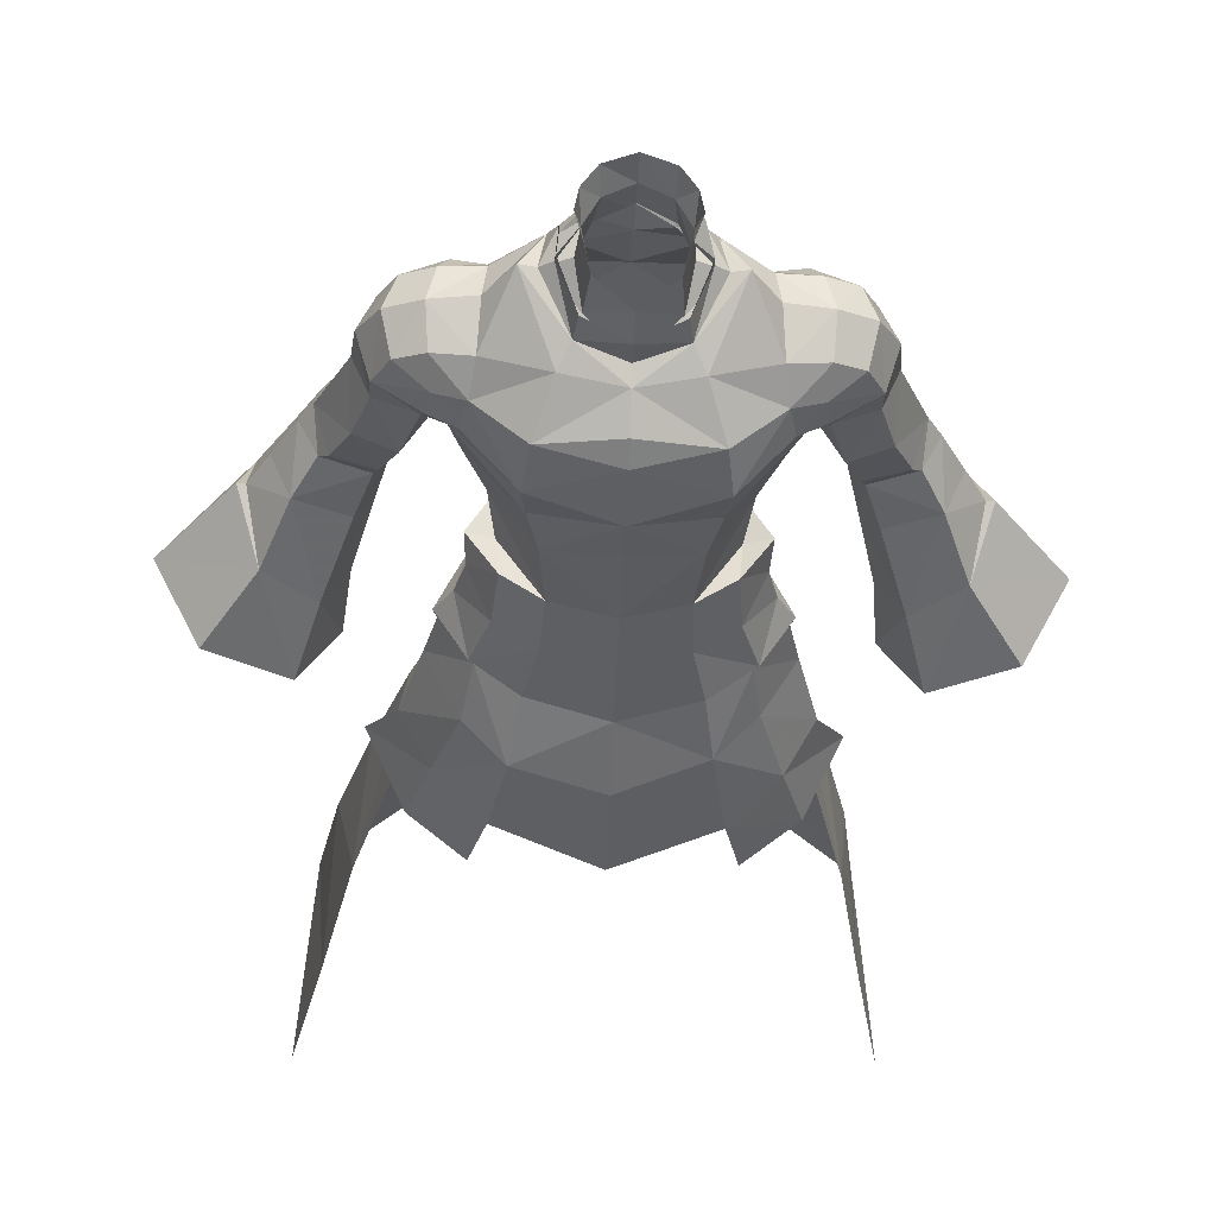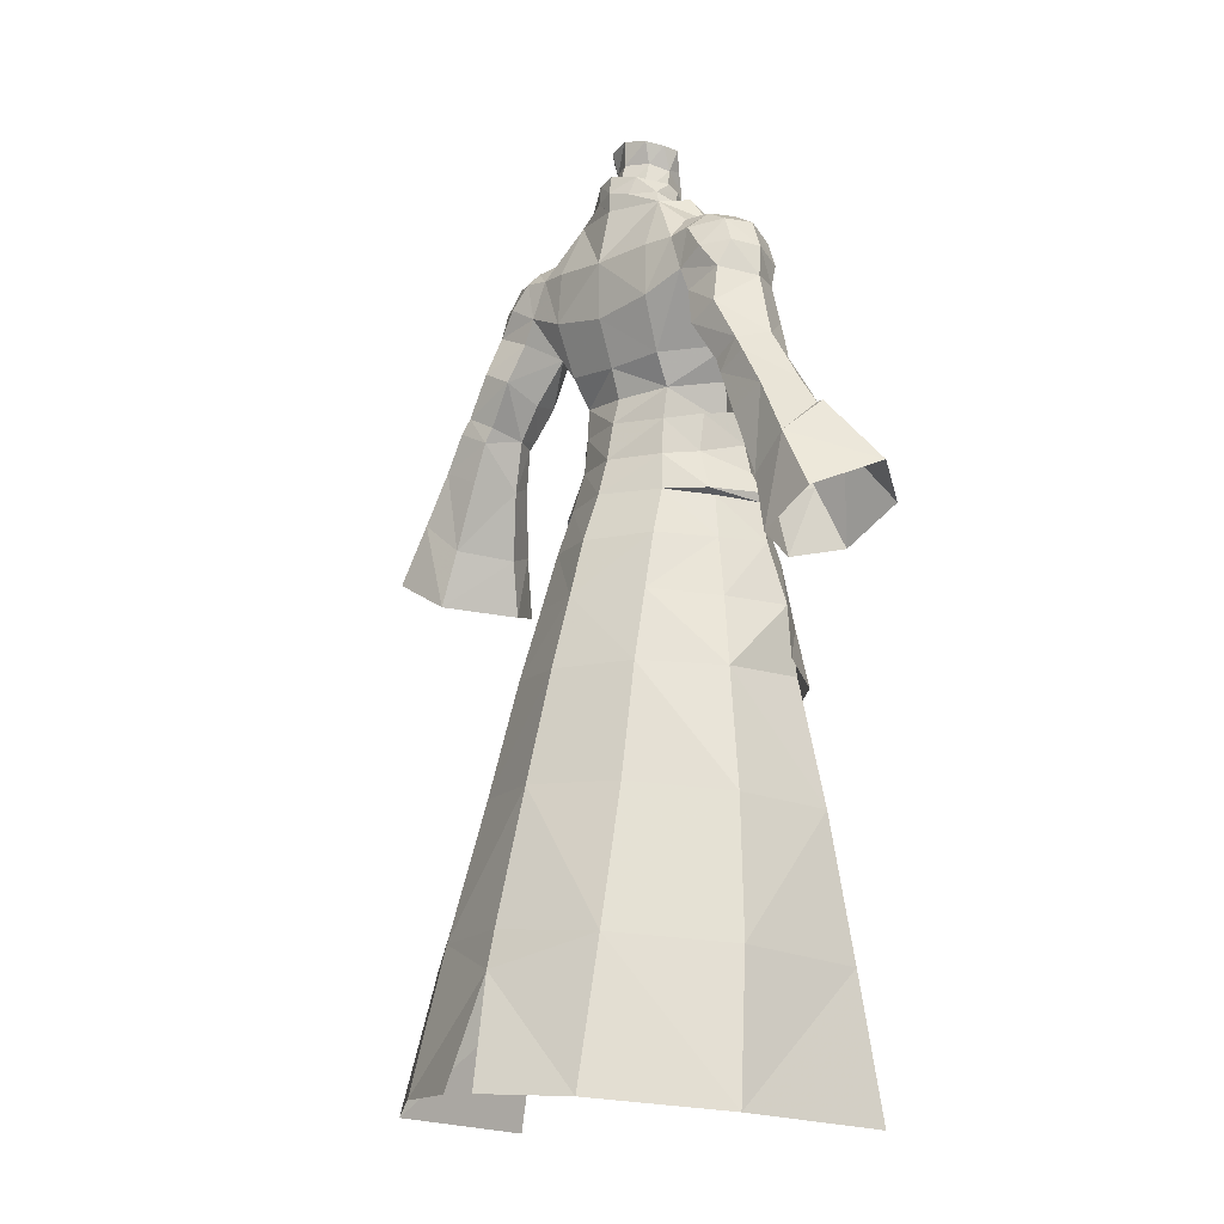
<metadata>
{"format":"obj","ext":"obj","renderer":"f3d","projection":"perspective","resolution":1024,"background":"white","views":[{"elev":-35.2,"azim":-2.2,"up":"+Y"},{"elev":-12.5,"azim":-134.8,"up":"+Z"}]}
</metadata>
<code>
g summoner_armour_male_91050
v 5.041 -4.264 68.22
v 4.781 -3.832 66.03
v 8.656 0.009187 67.92
v 8.078 -1.339 69.31
v -0.06426 -4.818 66.38
v -0.06428 -4.774 63.71
v 4.065 -4.108 63.37
v 4.178 4.268 61.44
v 6.694 0.4253 62.15
v 6.233 -0.2689 59.01
v 4.042 4.545 58.94
v -0.06428 5.852 59.09
v -0.06429 5.215 61.17
v 4.121 4.822 56.11
v -0.06428 6.486 56.08
v -0.06428 -4.834 58.7
v 3.647 -4.011 58.93
v 4.079 5.022 76.3
v 5.466 2.822 76.61
v 7.102 2.67 74.47
v 6.848 4.871 74.04
v 7.287 -0.02163 73.2
v 9.586 0.304 72.95
v 9.761 2.653 74.11
v 7.102 2.67 74.47
v 9.761 2.653 74.11
v 9.268 4.941 73.84
v 8.7 6.703 72.38
v 6.867 6.56 72.21
v 7.617 -1.23 71.3
v 9.441 -0.5998 71.05
v 3.854 -4.532 55.38
v -0.06428 -5.586 55.21
v 12.47 1.505 68
v 13.51 4.049 68
v 13.25 3.601 70.52
v 12.42 0.9993 69.84
v 11.93 2.974 72.93
v 11.35 0.6024 72.02
v 12.2 5.674 70.81
v 11.15 5.19 72.87
v 9.971 0.857 67.56
v 9.721 -0.3203 69.08
v 9.268 4.941 73.84
v 9.761 2.653 74.11
v 9.586 0.304 72.95
v 8.068 1.198 64.64
v 8.648 2.841 66.91
v 10.14 4.296 63.08
v 11.11 1.533 63.61
v 8.648 2.841 66.91
v 8.868 6.813 67.36
v 9.956 7.68 64.28
v 10.14 4.296 63.08
v 12.36 7.828 65.45
v 11.74 6.722 68.55
v -0.06431 7.345 67.16
v 4.721 7.204 67.96
v 4.461 5.675 63.82
v -0.0643 5.99 63.5
v 13.48 1.701 64.84
v 8.656 0.009187 67.92
v 8.078 -1.339 69.31
v 6.364 -3.126 55.79
v 6.014 -2.653 59.27
v 6.219 2.842 56.24
v 6.306 2.47 59.27
v -0.06431 7.407 71.7
v 4.549 6.973 72.09
v 4.63 -3.597 71.07
v 8.005 6.771 69.29
v -0.06426 -4.385 70.29
v 5.466 2.822 76.61
v 4.486 2.858 76.36
v 2.78 -0.198 74.76
v -0.0643 6.267 76.24
v 8.005 6.771 69.29
v 8.648 2.841 66.91
v 3.518 -1.359 73.74
v -0.06427 -1.887 73.36
v 10.2 6.997 70.51
v 8.7 6.703 72.38
v 8.005 6.771 69.29
v 9.441 -0.5998 71.05
v -0.06427 -3.678 71.81
v 2.693 2.922 81.92
v 2.556 2.208 80.03
v 1.659 3.568 80.53
v 1.775 4.066 82.26
v -0.0643 4.565 82.57
v -0.0643 4.484 80.58
v 2.8 2.752 77.24
v 1.954 4.44 77.89
v -0.0643 5.627 77.44
v 2.346 0.8527 75.51
v 2.056 0.3016 78.83
v -0.06427 -0.8352 77.66
v -0.06427 -0.862 73.96
v 2.443 0.9811 80.38
v 2.936 1.637 81.78
v 2.787 -0.198 74.76
v 4.496 2.858 76.36
v -0.06427 -0.862 73.96
v -5.169 -4.264 68.22
v -8.206 -1.339 69.31
v -8.785 0.00915 67.92
v -4.91 -3.832 66.03
v -4.194 -4.108 63.37
v -4.306 4.268 61.44
v -4.17 4.545 58.94
v -6.362 -0.2689 59.01
v -6.823 0.4253 62.15
v -4.249 4.822 56.11
v -3.775 -4.011 58.93
v -4.207 5.022 76.3
v -6.976 4.871 74.04
v -7.231 2.67 74.47
v -5.594 2.822 76.61
v -7.416 -0.02164 73.2
v -7.231 2.67 74.47
v -9.89 2.653 74.11
v -9.715 0.304 72.95
v -9.397 4.941 73.84
v -9.89 2.653 74.11
v -6.995 6.56 72.21
v -8.829 6.703 72.38
v -9.569 -0.5998 71.05
v -7.745 -1.23 71.3
v -3.983 -4.532 55.38
v -12.6 1.505 68
v -12.55 0.9992 69.84
v -13.38 3.601 70.52
v -13.64 4.049 68
v -11.48 0.6024 72.02
v -12.06 2.974 72.93
v -11.28 5.19 72.87
v -12.33 5.674 70.81
v -10.1 0.857 67.56
v -9.849 -0.3203 69.08
v -9.89 2.653 74.11
v -9.397 4.941 73.84
v -9.715 0.304 72.95
v -8.196 1.198 64.64
v -8.777 2.841 66.91
v -11.24 1.533 63.61
v -10.26 4.296 63.08
v -8.777 2.841 66.91
v -10.26 4.296 63.08
v -10.08 7.68 64.28
v -8.996 6.813 67.36
v -12.49 7.828 65.45
v -11.86 6.722 68.55
v -4.59 5.675 63.82
v -4.85 7.204 67.96
v -13.61 1.701 64.84
v -8.785 0.00915 67.92
v -8.206 -1.339 69.31
v -6.493 -3.126 55.79
v -6.142 -2.653 59.27
v -6.348 2.842 56.24
v -6.435 2.47 59.27
v -4.678 6.972 72.09
v -4.758 -3.597 71.07
v -8.133 6.771 69.29
v -5.594 2.822 76.61
v -2.908 -0.1981 74.76
v -4.614 2.858 76.36
v -8.133 6.771 69.29
v -8.777 2.841 66.91
v -3.646 -1.359 73.74
v -10.33 6.997 70.51
v -8.829 6.703 72.38
v -8.133 6.771 69.29
v -9.569 -0.5998 71.05
v -2.822 2.922 81.92
v -1.903 4.066 82.26
v -1.788 3.568 80.53
v -2.684 2.208 80.03
v -2.083 4.586 77.71
v -2.928 2.752 77.24
v -2.474 0.8527 75.51
v -2.184 0.3016 78.83
v -2.572 0.9811 80.38
v -3.065 1.637 81.78
v -4.624 2.858 76.36
v -2.916 -0.1981 74.76
f 1 2 3
f 3 4 1
f 5 6 7
f 7 2 5
f 8 9 10
f 10 11 8
f 12 13 8
f 8 11 12
f 11 14 15
f 15 12 11
f 7 6 16
f 16 17 7
f 18 19 20
f 20 21 18
f 22 23 24
f 24 25 22
f 21 20 26
f 26 27 21
f 27 28 29
f 29 21 27
f 23 22 30
f 30 31 23
f 32 17 16
f 16 33 32
f 34 35 36
f 36 37 34
f 37 36 38
f 38 39 37
f 36 40 41
f 41 38 36
f 42 34 37
f 37 43 42
f 41 44 45
f 45 38 41
f 45 46 39
f 39 38 45
f 9 47 2
f 2 7 9
f 48 49 50
f 50 42 48
f 51 52 53
f 53 54 51
f 55 53 52
f 52 56 55
f 57 58 59
f 59 60 57
f 60 59 8
f 8 13 60
f 8 59 47
f 47 9 8
f 34 42 50
f 50 61 34
f 62 42 43
f 43 63 62
f 64 65 17
f 17 32 64
f 66 14 11
f 11 67 66
f 7 17 9
f 68 69 58
f 2 1 5
f 30 70 1
f 58 71 59
f 18 21 29
f 70 72 1
f 73 74 75
f 18 68 76
f 28 77 29
f 71 78 47
f 30 1 4
f 30 22 79
f 79 70 30
f 68 58 57
f 79 80 70
f 35 40 36
f 81 40 56
f 81 41 40
f 82 81 83
f 41 82 44
f 37 39 84
f 63 43 84
f 84 39 46
f 30 4 31
f 18 69 68
f 29 71 58
f 61 35 34
f 56 35 55
f 71 47 59
f 81 56 83
f 41 81 82
f 51 83 52
f 52 83 56
f 35 56 40
f 47 3 2
f 47 78 3
f 80 85 70
f 42 62 48
f 43 37 84
f 69 29 58
f 18 29 69
f 75 80 79
f 70 85 72
f 17 65 10
f 9 17 10
f 67 11 10
f 72 5 1
f 75 79 73
f 22 25 73
f 79 22 73
f 86 87 88
f 88 89 86
f 90 89 88
f 88 91 90
f 88 92 93
f 92 88 87
f 91 93 94
f 93 91 88
f 95 96 97
f 97 98 95
f 99 96 87
f 87 100 99
f 87 86 100
f 87 95 92
f 87 96 95
f 95 101 102
f 98 101 95
f 80 75 103
f 104 105 106
f 106 107 104
f 5 107 108
f 108 6 5
f 109 110 111
f 111 112 109
f 12 110 109
f 109 13 12
f 110 12 15
f 15 113 110
f 108 114 16
f 16 6 108
f 115 116 117
f 117 118 115
f 119 120 121
f 121 122 119
f 116 123 124
f 124 117 116
f 123 116 125
f 125 126 123
f 122 127 128
f 128 119 122
f 129 33 16
f 16 114 129
f 130 131 132
f 132 133 130
f 131 134 135
f 135 132 131
f 132 135 136
f 136 137 132
f 138 139 131
f 131 130 138
f 136 135 140
f 140 141 136
f 140 135 134
f 134 142 140
f 112 108 107
f 107 143 112
f 144 138 145
f 145 146 144
f 147 148 149
f 149 150 147
f 151 152 150
f 150 149 151
f 57 60 153
f 153 154 57
f 60 13 109
f 109 153 60
f 109 112 143
f 143 153 109
f 130 155 145
f 145 138 130
f 156 157 139
f 139 138 156
f 158 129 114
f 114 159 158
f 160 161 110
f 110 113 160
f 108 112 114
f 68 154 162
f 107 5 104
f 128 104 163
f 154 153 164
f 115 125 116
f 163 104 72
f 165 166 167
f 126 125 168
f 164 143 169
f 128 105 104
f 128 170 119
f 170 128 163
f 68 57 154
f 170 163 80
f 133 132 137
f 171 152 137
f 171 137 136
f 172 173 171
f 136 141 172
f 131 174 134
f 157 174 139
f 174 142 134
f 128 127 105
f 115 68 162
f 125 154 164
f 155 130 133
f 152 151 133
f 164 153 143
f 171 173 152
f 136 172 171
f 147 150 173
f 150 152 173
f 133 137 152
f 143 107 106
f 143 106 169
f 80 163 85
f 138 144 156
f 139 174 131
f 162 154 125
f 115 162 125
f 166 170 80
f 163 72 85
f 114 111 159
f 112 111 114
f 161 111 110
f 72 104 5
f 166 165 170
f 119 165 120
f 170 165 119
f 175 176 177
f 177 178 175
f 176 91 177
f 91 176 90
f 178 177 179
f 179 180 178
f 177 91 94
f 94 179 177
f 181 98 97
f 97 182 181
f 183 178 182
f 178 183 184
f 178 184 175
f 182 180 181
f 178 180 182
f 181 185 186
f 98 181 186
f 80 103 166
g summoner_armour_male_91050
v 3.356 4.646 77.35
v 1.607 5.724 77.39
v 1.7 5.462 79.05
v 3.183 4.118 78.64
v 2.78 -0.198 74.76
v 2.532 -0.07667 76.4
v -0.06427 -1.221 75.78
v -0.06427 -0.862 73.96
v 1.7 5.462 79.05
v -0.03673 5.97 79.26
v -0.0643 5.295 78.28
v 1.844 4.392 77.69
v 3.695 2.695 77.01
v 4.486 2.858 76.36
v 4.079 5.022 76.3
v -0.0643 6.267 76.24
v -0.0643 6.268 76.25
v 3.653 2.382 77.81
v 4.486 2.858 76.36
v 3.695 2.695 77.01
v 4.294 4.789 76.3
v -0.0643 5.426 76.27
v -0.0643 5.428 76.25
v 3.183 4.118 78.64
v 3.653 2.382 77.81
v 9.956 7.68 64.28
v 12.1 7.329 61.06
v 11.52 4.67 60.27
v 10.14 4.296 63.08
v 14.36 7.71 62.18
v 15.15 7.877 61.01
v 12.69 7.551 59.87
v 12.52 4.347 56.32
v 13.55 2.156 57.29
v 12.52 2.838 60.15
v 11.52 4.67 60.27
v 16.74 2.222 58.69
v 15.31 3.047 61.22
v 12.25 2.441 60.97
v 11.11 1.533 63.61
v 10.14 4.296 63.08
v 16.83 7.836 58.13
v 13.89 7.575 56.81
v 13.48 1.701 64.84
v 14.7 2.376 62.12
v 18.45 0.6227 54.57
v 21.68 -1.3 50.06
v 24.31 3.189 51.82
v 19.74 4.466 56.92
v 15.37 0.3377 52.08
v 13.89 3.269 51.07
v 14.4 2.313 46.67
v 16.76 -1.456 47.51
v 15.94 7.55 51.57
v 19.04 8.134 54.08
v 12.52 4.347 56.32
v 13.89 3.269 51.07
v 4.692 -5.124 51.91
v 3.854 -4.532 55.38
v -0.06428 -5.586 55.21
v -0.06428 -6.412 51.62
v -0.06428 9.006 49.3
v -0.06428 7.428 53.18
v 4.722 5.456 53.1
v 5.074 6.736 49.5
v 7.22 -3.221 52.11
v 4.692 -5.124 51.91
v 5.337 -6.142 47.85
v 7.825 -3.72 48.45
v -0.06428 -8.827 40.81
v 6.364 -6.684 41.82
v -0.06428 -8.006 47.05
v 5.498 8.078 44.94
v 8.218 3.048 49.17
v 9.436 3.813 44.39
v 6.06 9.767 39.23
v -0.06429 12.19 39.08
v -0.06429 10.37 44.84
v 13.39 6.754 29.24
v 15.72 8.95 18.35
v 7.885 15.02 19.34
v 6.945 12.01 30.16
v 10.98 5.004 38.8
v 11.59 -1.704 38.74
v 14.11 -1.823 28.69
v -0.06429 14.67 30.28
v 9.943 -0.4518 49.06
v 7.312 2.399 52.7
v 9.188 -0.5365 52.31
v -0.06428 -6.412 51.62
v 10.92 -3.865 38.27
v 9.473 -4.015 43.04
v 7.432 -6.189 37.12
v 17.14 8.015 47.06
v 14.4 2.313 46.67
v 21.68 8.408 49.52
v 19.24 4.507 56.85
v 17.94 4.877 58.93
v 7.714 -0.5406 57.08
v 6.219 2.842 56.24
v 6.306 2.47 59.27
v 7.822 -0.315 59.61
v 7.608 3.333 53.06
v 4.722 5.456 53.1
v 4.121 4.822 56.11
v 6.014 -2.653 59.27
v 6.364 -3.126 55.79
v 7.491 -3.289 52.46
v 11.33 -1.01 44.12
v 8.555 17.94 8.175
v 1.412 20.76 8.423
v -0.0643 18.23 16.94
v 13.3 0.8631 39.57
v 9.433 -0.5216 53.02
v 8.338 -0.5311 54.78
v 17.35 11.28 7.12
v 16.25 -2.174 17.3
v 18.46 -2.308 6.026
v -0.06429 17.53 19.82
v 15.56 5.16 62.84
v 16.42 5.113 61.51
v 12.36 7.828 65.45
v 13.51 4.049 68
v -0.06428 7.428 53.18
v 9.188 -0.5365 52.31
v -0.06428 6.486 56.08
v 6.233 -0.2689 59.01
v 7.22 -3.221 52.11
v 7.312 2.399 52.7
v 4.079 5.022 76.3
v 4.486 2.858 76.36
v 5.466 2.822 76.61
v -0.0643 6.267 76.24
v -0.0643 5.627 77.44
v 1.954 4.44 77.89
v 4.086 5.022 76.3
v 2.8 2.752 77.24
v 2.346 0.8527 75.51
v 4.496 2.858 76.36
v 2.8 2.752 77.24
v 1.954 4.44 77.89
v 4.496 2.858 76.36
v -0.03672 6.244 77.8
v -0.03673 5.97 79.26
v -3.653 4.646 77.35
v -3.665 3.24 78.35
v -1.946 5.179 78.91
v -1.681 5.724 77.39
v -2.908 -0.1981 74.76
v -2.661 -0.07669 76.4
v -1.946 5.179 78.91
v -2.248 4.462 78.26
v -3.824 2.695 77.01
v -4.614 2.858 76.36
v -4.207 5.022 76.3
v -3.781 2.382 77.81
v -3.824 2.695 77.01
v -4.614 2.858 76.36
v -4.2 4.186 76.31
v -3.665 3.24 78.35
v -3.781 2.382 77.81
v -10.08 7.68 64.28
v -10.26 4.296 63.08
v -11.65 4.67 60.27
v -12.23 7.329 61.06
v -14.49 7.71 62.18
v -12.82 7.551 59.87
v -15.28 7.877 61.01
v -12.65 4.347 56.32
v -11.65 4.67 60.27
v -12.65 2.838 60.15
v -13.68 2.156 57.29
v -15.43 3.047 61.22
v -16.86 2.222 58.69
v -12.38 2.441 60.97
v -10.26 4.296 63.08
v -11.24 1.533 63.61
v -14.02 7.575 56.81
v -16.96 7.836 58.13
v -13.61 1.701 64.84
v -14.83 2.376 62.12
v -18.58 0.6226 54.57
v -19.87 4.466 56.92
v -24.44 3.189 51.82
v -21.8 -1.3 50.06
v -15.5 0.3377 52.08
v -16.89 -1.456 47.51
v -14.53 2.313 46.67
v -14.02 3.269 51.07
v -16.07 7.55 51.57
v -19.17 8.134 54.08
v -12.65 4.347 56.32
v -14.02 3.269 51.07
v -4.821 -5.124 51.91
v -3.983 -4.532 55.38
v -5.202 6.736 49.5
v -4.85 5.456 53.1
v -7.348 -3.221 52.11
v -7.981 -4.37 48.42
v -5.493 -6.792 47.81
v -4.821 -5.124 51.91
v -6.493 -6.684 41.82
v -5.627 8.078 44.94
v -9.564 3.813 44.39
v -8.346 3.048 49.17
v -6.189 9.767 39.23
v -13.52 6.754 29.24
v -7.073 12.01 30.16
v -8.014 15.02 19.34
v -15.85 8.95 18.35
v -11.11 5.004 38.8
v -14.24 -1.823 28.69
v -11.71 -1.704 38.74
v -10.07 -0.4518 49.06
v -9.317 -0.5365 52.31
v -7.441 2.399 52.7
v -11.05 -3.865 38.27
v -7.561 -6.189 37.12
v -9.601 -4.015 43.04
v -17.27 8.015 47.06
v -14.53 2.313 46.67
v -21.81 8.407 49.52
v -19.37 4.507 56.85
v -18.06 4.877 58.93
v -7.842 -0.5406 57.08
v -7.95 -0.315 59.61
v -6.435 2.47 59.27
v -6.348 2.842 56.24
v -7.737 3.333 53.06
v -4.249 4.822 56.11
v -4.85 5.456 53.1
v -6.493 -3.126 55.79
v -6.142 -2.653 59.27
v -7.62 -3.289 52.46
v -11.46 -1.01 44.12
v -8.684 17.94 8.175
v -1.54 20.76 8.423
v -13.43 0.863 39.57
v -8.467 -0.5311 54.78
v -9.562 -0.5216 53.02
v -17.48 11.28 7.12
v -16.38 -2.174 17.3
v -18.59 -2.308 6.026
v -4.207 5.022 76.3
v -0.0643 6.267 76.24
v -0.06431 7.407 71.7
v -15.69 5.16 62.84
v -16.55 5.113 61.51
v -12.49 7.828 65.45
v -13.64 4.049 68
v -9.317 -0.5365 52.31
v -6.362 -0.2689 59.01
v -7.348 -3.221 52.11
v -7.441 2.399 52.7
v -5.594 2.822 76.61
v -4.614 2.858 76.36
v -4.215 5.022 76.3
v -2.083 4.586 77.71
v -2.928 2.752 77.24
v -4.624 2.858 76.36
v -2.474 0.8527 75.51
v -2.928 2.752 77.24
v -2.083 4.586 77.71
v -4.624 2.858 76.36
f 187 188 189
f 189 190 187
f 191 192 193
f 193 194 191
f 195 196 197
f 197 198 195
f 191 199 192
f 200 187 199
f 191 200 199
f 188 201 202
f 202 203 188
f 200 201 187
f 188 187 201
f 190 204 187
f 204 192 199
f 204 199 187
f 198 205 206
f 207 198 208
f 208 209 207
f 195 198 210
f 207 205 198
f 211 210 198
f 206 211 198
f 212 213 214
f 214 215 212
f 216 217 218
f 218 213 216
f 219 220 221
f 221 222 219
f 221 220 223
f 223 224 221
f 225 226 227
f 227 222 225
f 218 217 228
f 228 229 218
f 230 226 225
f 225 231 230
f 232 233 234
f 234 235 232
f 236 237 238
f 238 239 236
f 232 236 239
f 239 233 232
f 240 229 228
f 228 241 240
f 242 229 240
f 240 243 242
f 244 245 246
f 246 247 244
f 248 249 250
f 250 251 248
f 252 253 254
f 254 255 252
f 256 257 254
f 254 258 256
f 259 251 260
f 260 261 259
f 262 263 264
f 264 259 262
f 265 266 267
f 267 268 265
f 269 270 271
f 271 265 269
f 263 262 268
f 268 272 263
f 273 260 274
f 274 275 273
f 259 261 269
f 269 262 259
f 276 258 254
f 254 253 276
f 264 248 251
f 251 259 264
f 277 278 257
f 257 279 277
f 236 220 219
f 219 237 236
f 223 220 236
f 236 232 223
f 280 281 243
f 243 240 280
f 241 282 280
f 280 240 241
f 234 282 241
f 241 235 234
f 283 284 223
f 223 232 283
f 228 284 283
f 283 241 228
f 285 286 287
f 287 288 285
f 278 255 254
f 254 257 278
f 289 290 291
f 291 286 289
f 285 288 292
f 292 293 285
f 245 244 294
f 294 293 245
f 273 295 261
f 261 260 273
f 295 270 269
f 269 261 295
f 260 251 250
f 250 274 260
f 296 297 298
f 298 267 296
f 299 295 278
f 278 277 299
f 295 273 255
f 255 278 295
f 273 275 252
f 252 255 273
f 294 300 301
f 301 293 294
f 301 300 289
f 289 286 301
f 235 241 283
f 265 268 262
f 266 302 267
f 271 303 266
f 303 304 302
f 267 305 272
f 272 268 267
f 224 306 231
f 221 231 225
f 214 213 218
f 306 217 216
f 225 222 221
f 223 284 307
f 307 284 217
f 217 284 228
f 218 229 242
f 308 216 212
f 224 231 221
f 224 307 306
f 307 217 306
f 218 242 214
f 224 223 307
f 216 213 212
f 230 306 309
f 309 306 308
f 230 231 306
f 306 216 308
f 291 290 310
f 300 311 289
f 291 310 312
f 232 235 283
f 288 287 313
f 285 301 286
f 265 262 269
f 271 266 265
f 303 302 266
f 267 302 296
f 285 293 301
f 244 314 294
f 311 315 289
f 292 288 313
f 311 300 294
f 315 290 289
f 314 311 294
f 316 317 318
f 319 320 321
f 321 322 319
f 323 324 325
f 326 325 327
f 328 322 321
f 189 188 329
f 329 330 189
f 329 188 203
f 208 198 197
f 267 298 305
f 331 332 333
f 333 334 331
f 335 194 193
f 193 336 335
f 337 338 197
f 197 196 337
f 335 336 339
f 340 339 331
f 335 339 340
f 334 203 202
f 202 341 334
f 340 331 341
f 334 341 331
f 332 331 342
f 342 339 336
f 342 331 339
f 338 343 344
f 345 209 208
f 208 338 345
f 337 346 338
f 345 338 344
f 347 338 346
f 343 338 347
f 348 349 350
f 350 351 348
f 352 351 353
f 353 354 352
f 355 356 357
f 357 358 355
f 357 359 360
f 360 358 357
f 361 356 362
f 362 363 361
f 353 364 365
f 365 354 353
f 366 367 361
f 361 363 366
f 368 369 370
f 370 371 368
f 372 373 374
f 374 375 372
f 368 371 373
f 373 372 368
f 376 377 365
f 365 364 376
f 378 379 376
f 376 364 378
f 380 247 246
f 246 381 380
f 248 382 383
f 383 249 248
f 384 385 386
f 386 387 384
f 256 258 386
f 386 388 256
f 389 390 391
f 391 382 389
f 392 389 264
f 264 263 392
f 393 394 395
f 395 396 393
f 397 393 398
f 398 399 397
f 263 272 394
f 394 392 263
f 400 401 402
f 402 391 400
f 389 392 397
f 397 390 389
f 276 387 386
f 386 258 276
f 264 389 382
f 382 248 264
f 403 404 388
f 388 405 403
f 372 375 355
f 355 358 372
f 360 368 372
f 372 358 360
f 406 376 379
f 379 407 406
f 377 376 406
f 406 408 377
f 370 369 377
f 377 408 370
f 409 368 360
f 360 410 409
f 365 377 409
f 409 410 365
f 411 412 413
f 413 414 411
f 405 388 386
f 386 385 405
f 415 414 416
f 416 417 415
f 411 418 419
f 419 412 411
f 381 418 420
f 420 380 381
f 400 391 390
f 390 421 400
f 421 390 397
f 397 399 421
f 391 402 383
f 383 382 391
f 422 395 298
f 298 423 422
f 424 403 405
f 405 421 424
f 421 405 385
f 385 400 421
f 400 385 384
f 384 401 400
f 420 418 425
f 425 426 420
f 425 414 415
f 415 426 425
f 369 409 377
f 393 392 394
f 396 395 427
f 398 396 428
f 428 427 429
f 395 394 272
f 272 305 395
f 430 431 432
f 359 367 433
f 357 361 367
f 350 353 351
f 433 352 354
f 361 357 356
f 360 434 410
f 434 354 410
f 354 365 410
f 353 378 364
f 435 348 352
f 359 357 367
f 359 433 434
f 434 433 354
f 353 350 378
f 359 434 360
f 352 348 351
f 366 436 433
f 436 435 433
f 366 433 367
f 433 435 352
f 416 310 417
f 426 415 437
f 416 312 310
f 368 409 369
f 412 438 413
f 411 414 425
f 393 397 392
f 398 393 396
f 428 396 427
f 395 422 427
f 411 425 418
f 380 420 439
f 437 415 440
f 419 438 412
f 437 420 426
f 440 415 417
f 439 420 437
f 430 441 442
f 319 443 444
f 444 320 319
f 445 446 447
f 448 449 446
f 450 444 443
f 333 330 329
f 329 334 333
f 329 203 334
f 208 197 338
f 395 305 298

</code>
